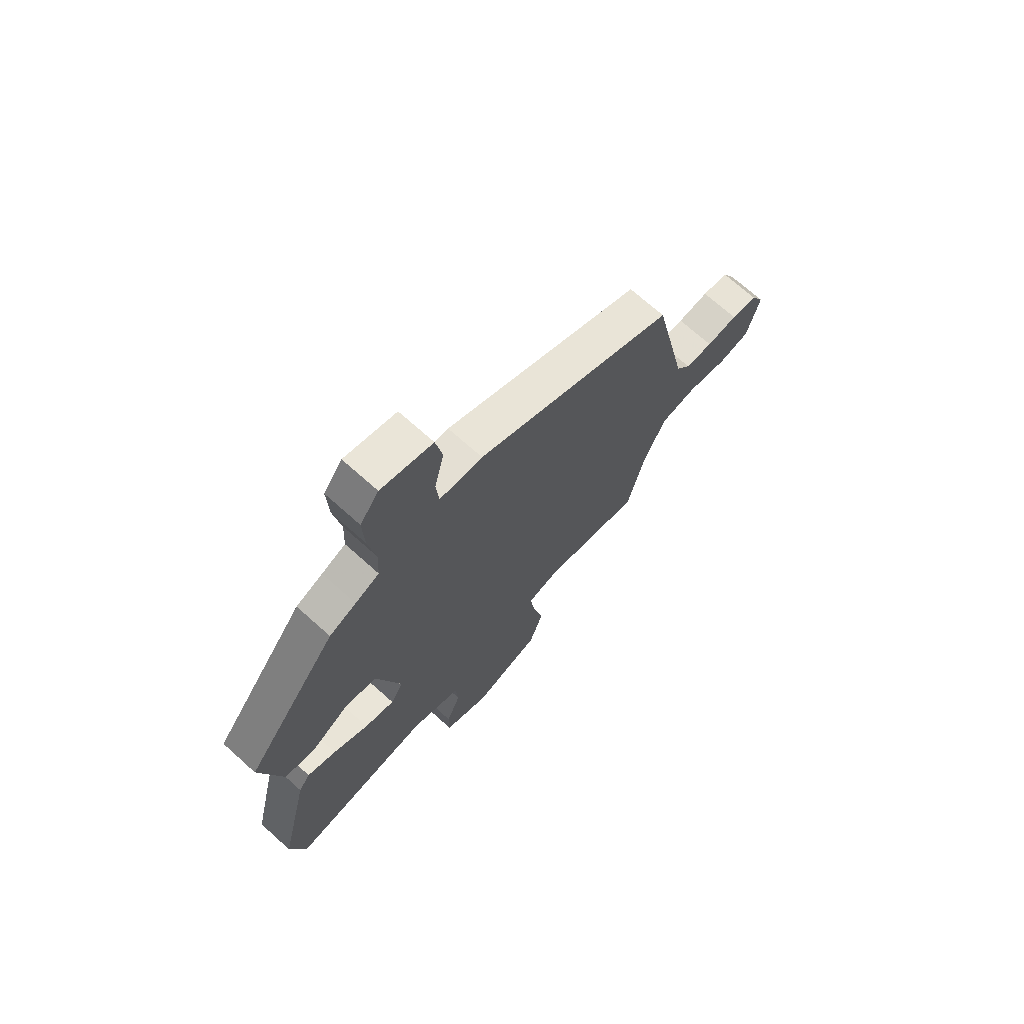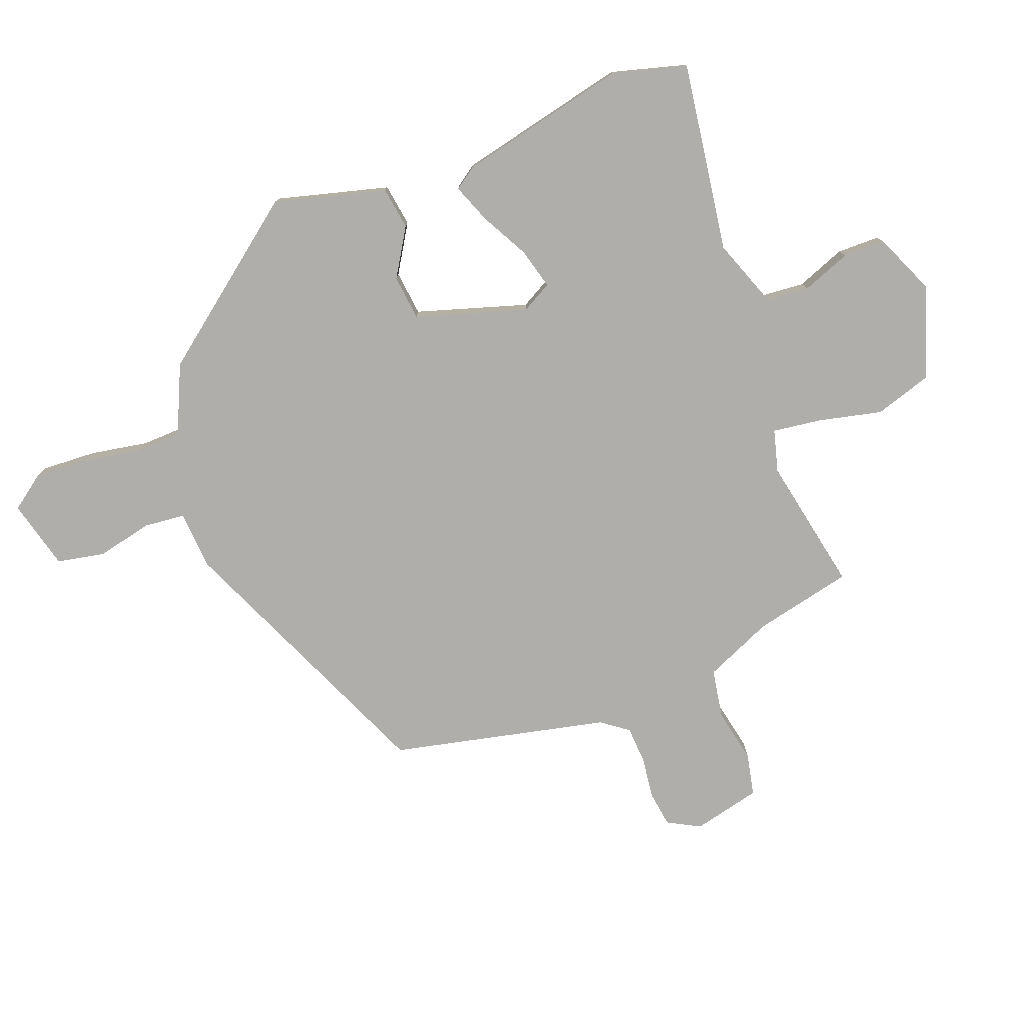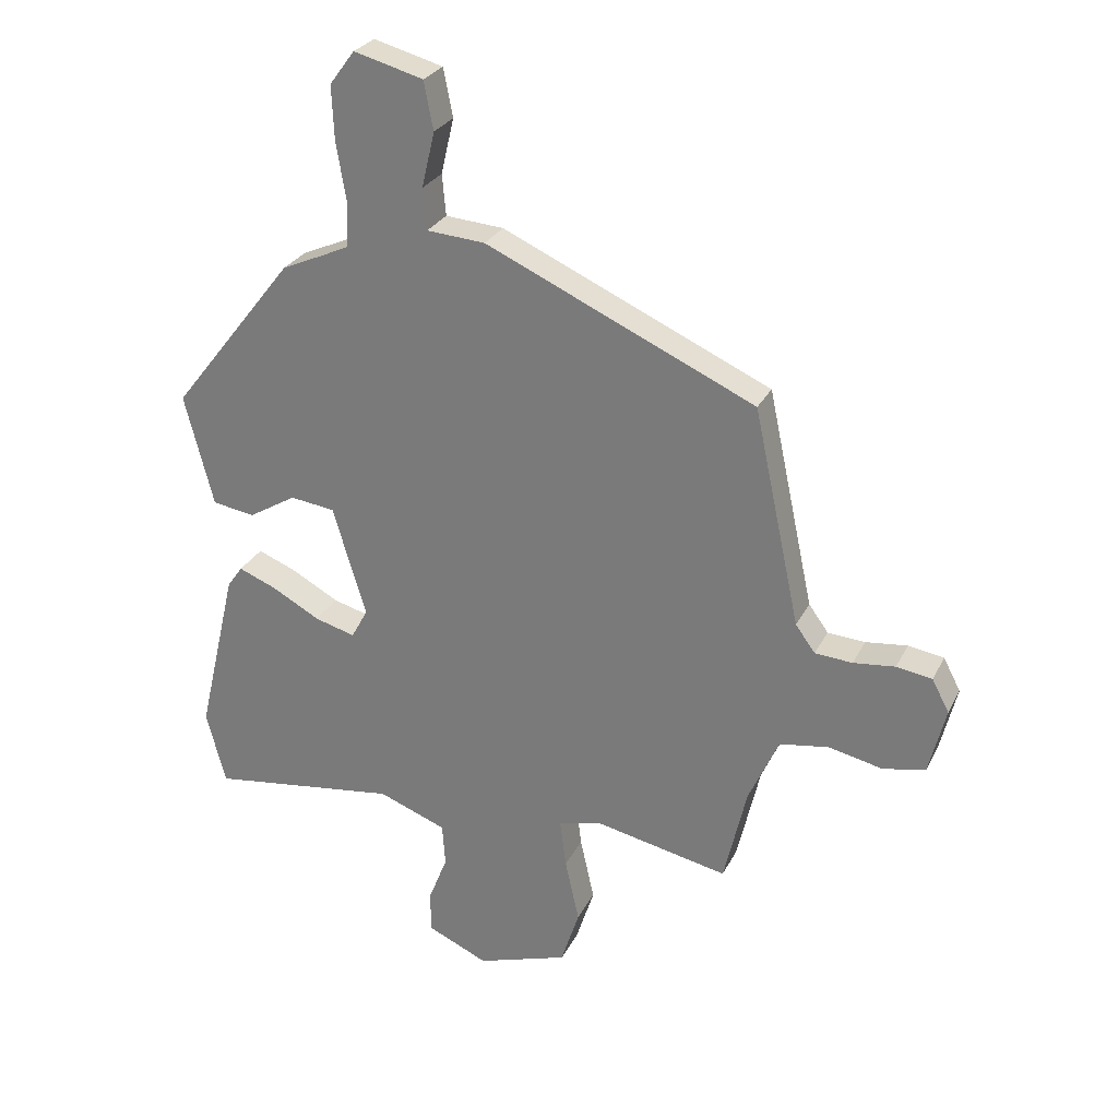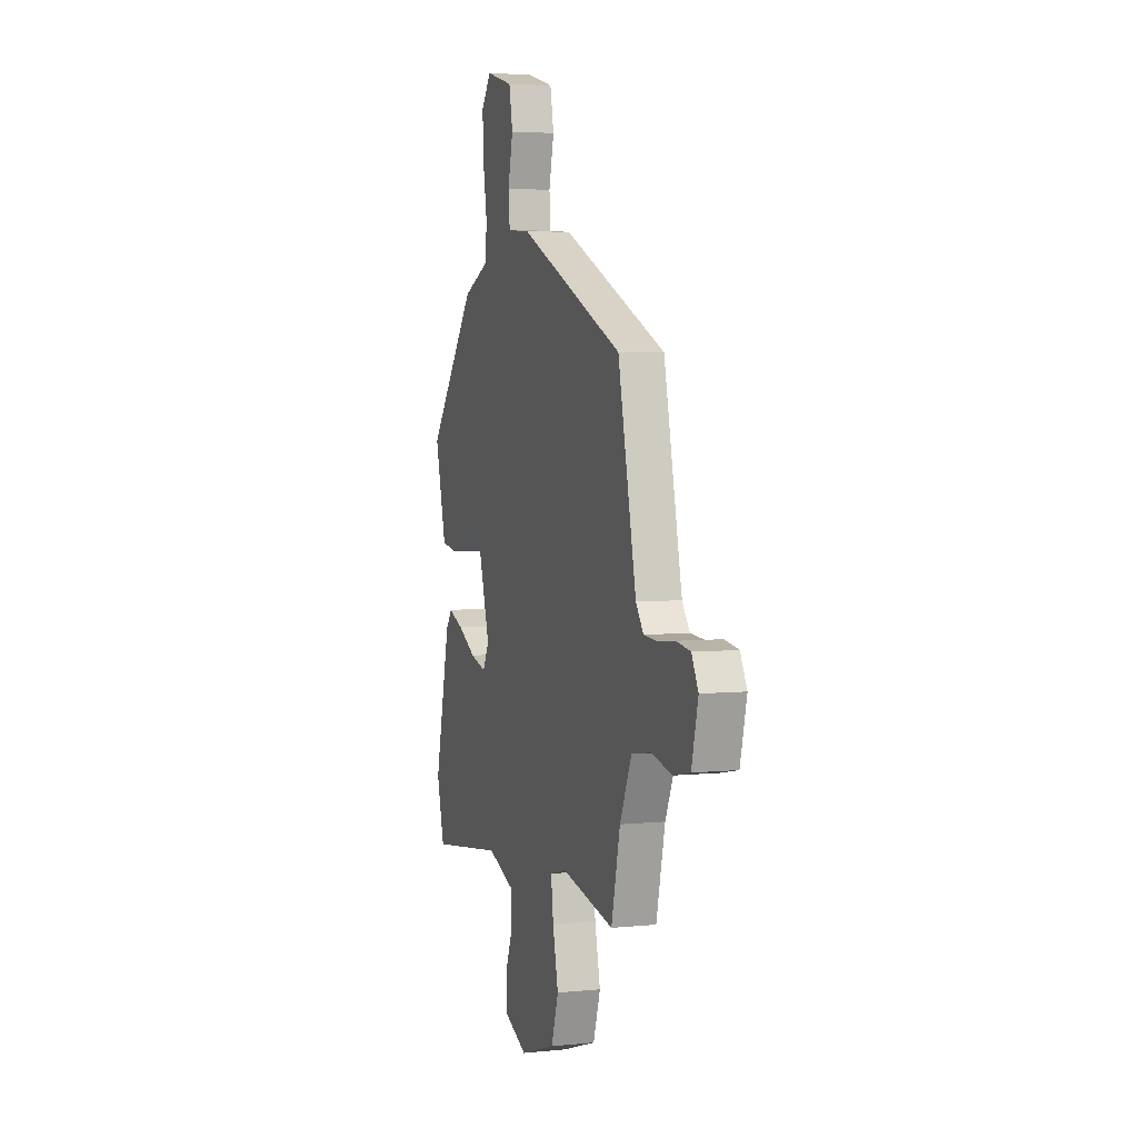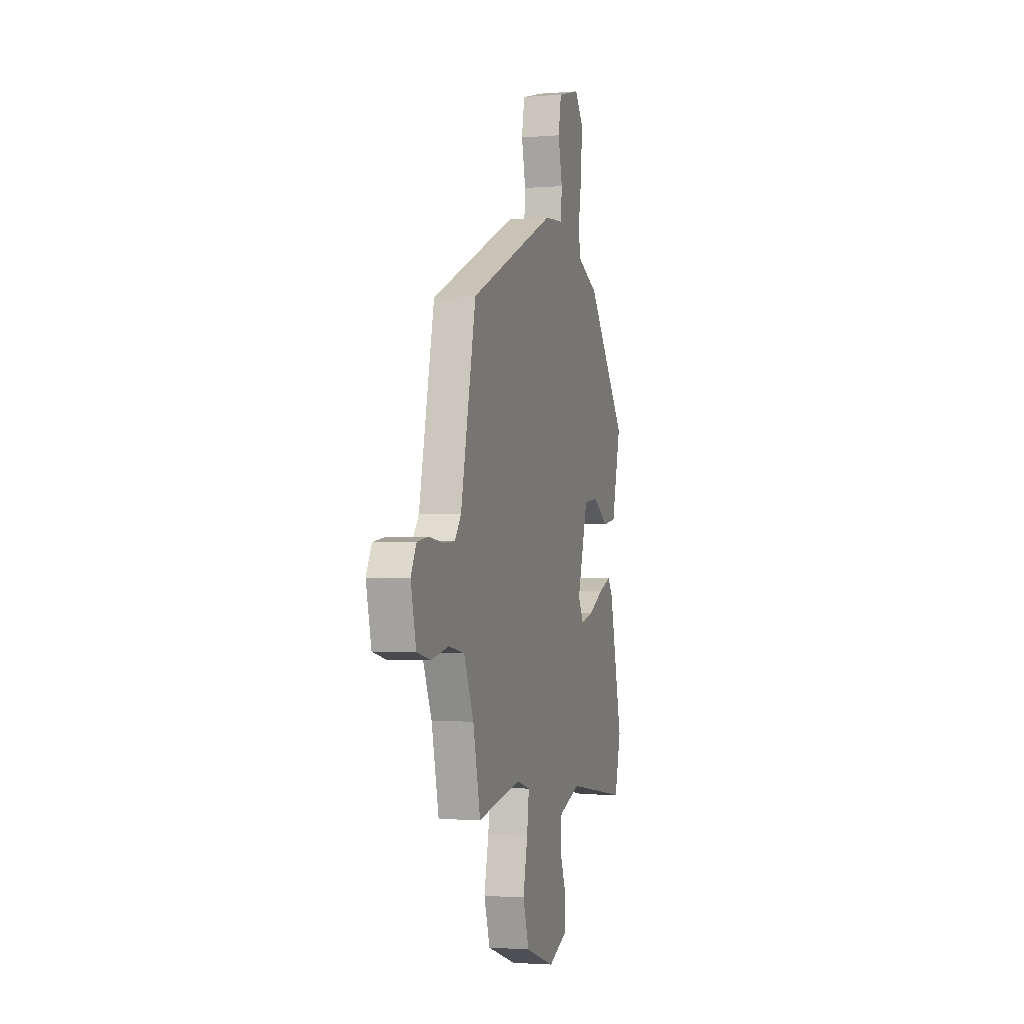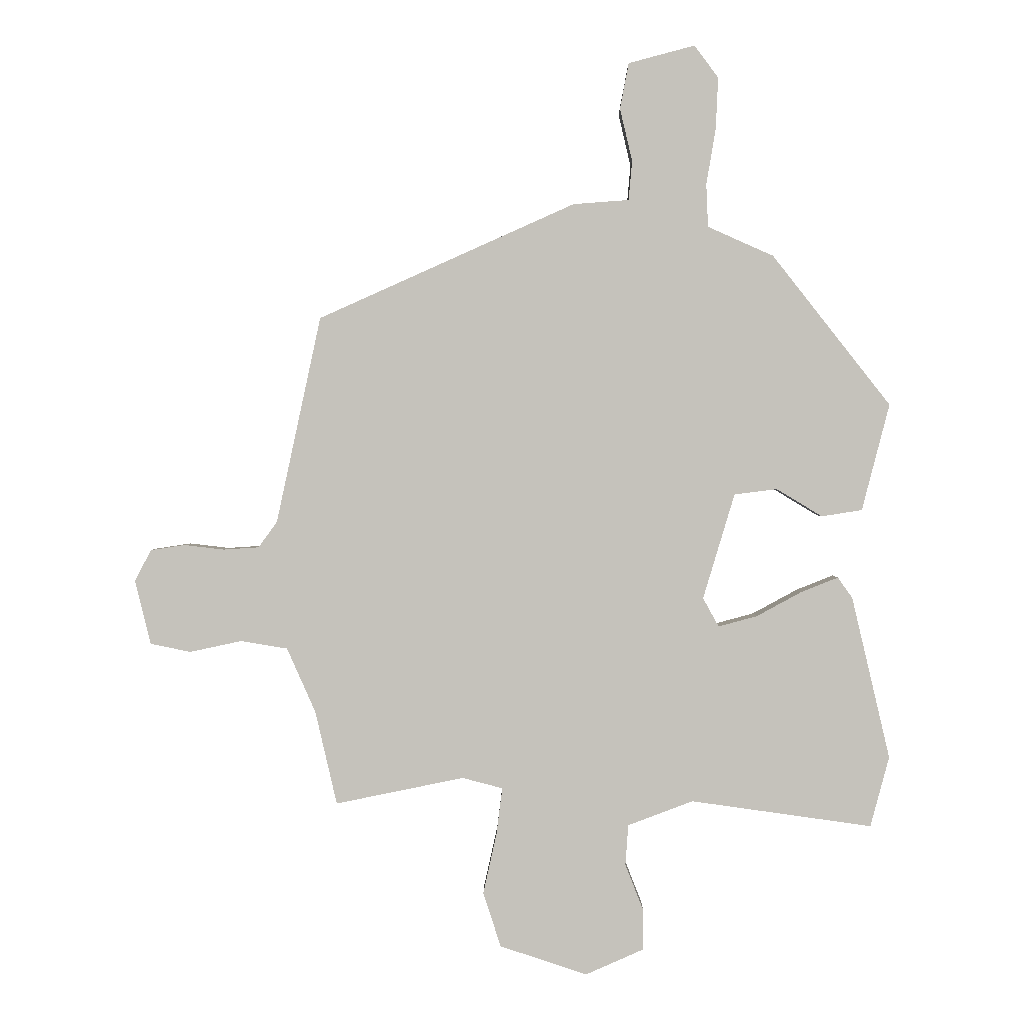
<metadata>
{"format":"obj","ext":"obj","renderer":"f3d","projection":"perspective","resolution":1024,"background":"white","views":[{"elev":70.3,"azim":132.0,"up":"+Z"},{"elev":-77.9,"azim":110.4,"up":"+Y"},{"elev":27.6,"azim":-157.9,"up":"+Z"},{"elev":4.3,"azim":-108.3,"up":"+Z"},{"elev":-2.0,"azim":-73.8,"up":"+Z"},{"elev":1.5,"azim":0.6,"up":"+Z"}]}
</metadata>
<code>
v 0.319 0.07 0.453
v 0.521 0.07 0.196
v 0.474 0.07 0.014
v 0.405 0.07 0.003
v 0.327 0.07 0.05
v 0.254 0.07 0.041
v 0.2 0.07 -0.139
v 0.227 0.07 -0.188
v 0.293 0.07 -0.17
v 0.37 0.07 -0.128
v 0.433 0.07 -0.103
v 0.458 0.07 -0.138
v 0.523 0.07 -0.415
v 0.491 0.07 -0.535
v 0.182 0.07 -0.492
v 0.071 0.07 -0.534
v 0.066 0.07 -0.603
v 0.097 0.07 -0.682
v 0.097 0.07 -0.751
v -0.002 0.07 -0.795
v -0.151 0.07 -0.746
v -0.181 0.07 -0.653
v -0.158 0.07 -0.549
v -0.148 0.07 -0.47
v -0.217 0.07 -0.452
v -0.436 0.07 -0.497
v -0.473 0.07 -0.337
v -0.522 0.07 -0.227
v -0.602 0.07 -0.214
v -0.69 0.07 -0.233
v -0.759 0.07 -0.219
v -0.786 0.07 -0.109
v -0.758 0.07 -0.056
v -0.7 0.07 -0.047
v -0.632 0.07 -0.055
v -0.571 0.07 -0.051
v -0.539 0.07 -0.007
v -0.463 0.07 0.346
v -0.025 0.07 0.542
v 0.07 0.07 0.549
v 0.076 0.07 0.616
v 0.055 0.07 0.706
v 0.07 0.07 0.784
v 0.183 0.07 0.814
v 0.224 0.07 0.759
v 0.22 0.07 0.671
v 0.204 0.07 0.576
v 0.207 0.07 0.503
v 0.26 0.07 0.479
v 0.319 0 0.453
v 0.521 0 0.196
v 0.474 0 0.014
v 0.405 0 0.003
v 0.327 0 0.05
v 0.254 0 0.041
v 0.2 0 -0.139
v 0.227 0 -0.188
v 0.293 0 -0.17
v 0.37 0 -0.128
v 0.433 0 -0.103
v 0.458 0 -0.138
v 0.523 0 -0.415
v 0.491 0 -0.535
v 0.182 0 -0.492
v 0.071 0 -0.534
v 0.066 0 -0.603
v 0.097 0 -0.682
v 0.097 0 -0.751
v -0.002 0 -0.795
v -0.151 0 -0.746
v -0.181 0 -0.653
v -0.158 0 -0.549
v -0.148 0 -0.47
v -0.217 0 -0.452
v -0.436 0 -0.497
v -0.473 0 -0.337
v -0.522 0 -0.227
v -0.602 0 -0.214
v -0.69 0 -0.233
v -0.759 0 -0.219
v -0.786 0 -0.109
v -0.758 0 -0.056
v -0.7 0 -0.047
v -0.632 0 -0.055
v -0.571 0 -0.051
v -0.539 0 -0.007
v -0.463 0 0.346
v -0.025 0 0.542
v 0.07 0 0.549
v 0.076 0 0.616
v 0.055 0 0.706
v 0.07 0 0.784
v 0.183 0 0.814
v 0.224 0 0.759
v 0.22 0 0.671
v 0.204 0 0.576
v 0.207 0 0.503
v 0.26 0 0.479
f 45 46 47
f 44 45 47
f 43 44 47
f 42 43 47
f 41 42 47
f 40 41 47 48
f 40 48 49
f 39 40 49
f 38 39 49
f 37 38 49
f 33 34 35
f 32 33 35
f 31 32 35
f 30 31 35
f 29 30 35
f 28 29 35 36
f 49 1 2
f 37 49 2
f 36 37 2
f 28 36 2
f 27 28 2
f 21 22 23
f 20 21 23
f 19 20 23
f 18 19 23
f 17 18 23
f 16 17 23 24
f 15 16 24
f 13 14 15
f 12 13 15
f 11 12 15
f 10 11 15
f 9 10 15
f 15 24 25
f 9 15 25
f 8 9 25
f 2 3 4 5
f 2 5 6
f 27 2 6
f 25 26 27
f 8 25 27
f 7 8 27
f 6 7 27
f 96 95 94
f 96 94 93
f 96 93 92
f 96 92 91
f 96 91 90
f 97 96 90 89
f 98 97 89
f 98 89 88
f 98 88 87
f 98 87 86
f 84 83 82
f 84 82 81
f 84 81 80
f 84 80 79
f 84 79 78
f 85 84 78 77
f 51 50 98
f 51 98 86
f 51 86 85
f 51 85 77
f 51 77 76
f 72 71 70
f 72 70 69
f 72 69 68
f 72 68 67
f 72 67 66
f 73 72 66 65
f 73 65 64
f 64 63 62
f 64 62 61
f 64 61 60
f 64 60 59
f 64 59 58
f 74 73 64
f 74 64 58
f 74 58 57
f 54 53 52 51
f 55 54 51
f 55 51 76
f 76 75 74
f 76 74 57
f 76 57 56
f 76 56 55
f 1 50 51 2
f 2 51 52 3
f 3 52 53 4
f 4 53 54 5
f 5 54 55 6
f 6 55 56 7
f 7 56 57 8
f 8 57 58 9
f 9 58 59 10
f 10 59 60 11
f 11 60 61 12
f 12 61 62 13
f 13 62 63 14
f 14 63 64 15
f 15 64 65 16
f 16 65 66 17
f 17 66 67 18
f 18 67 68 19
f 19 68 69 20
f 20 69 70 21
f 21 70 71 22
f 22 71 72 23
f 23 72 73 24
f 24 73 74 25
f 25 74 75 26
f 26 75 76 27
f 27 76 77 28
f 28 77 78 29
f 29 78 79 30
f 30 79 80 31
f 31 80 81 32
f 32 81 82 33
f 33 82 83 34
f 34 83 84 35
f 35 84 85 36
f 36 85 86 37
f 37 86 87 38
f 38 87 88 39
f 39 88 89 40
f 40 89 90 41
f 41 90 91 42
f 42 91 92 43
f 43 92 93 44
f 44 93 94 45
f 45 94 95 46
f 46 95 96 47
f 47 96 97 48
f 48 97 98 49
f 49 98 50 1

</code>
